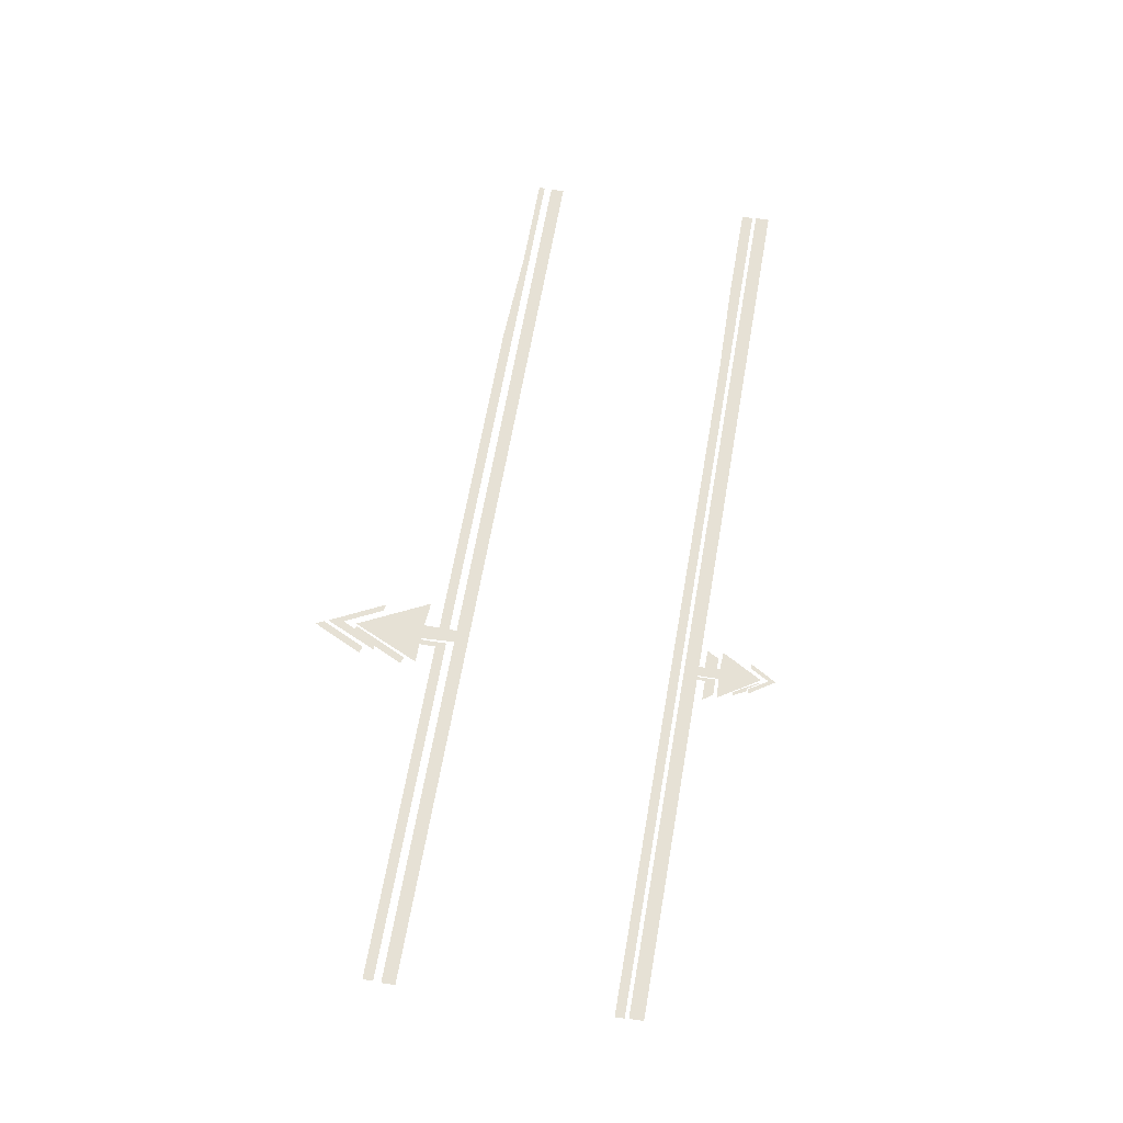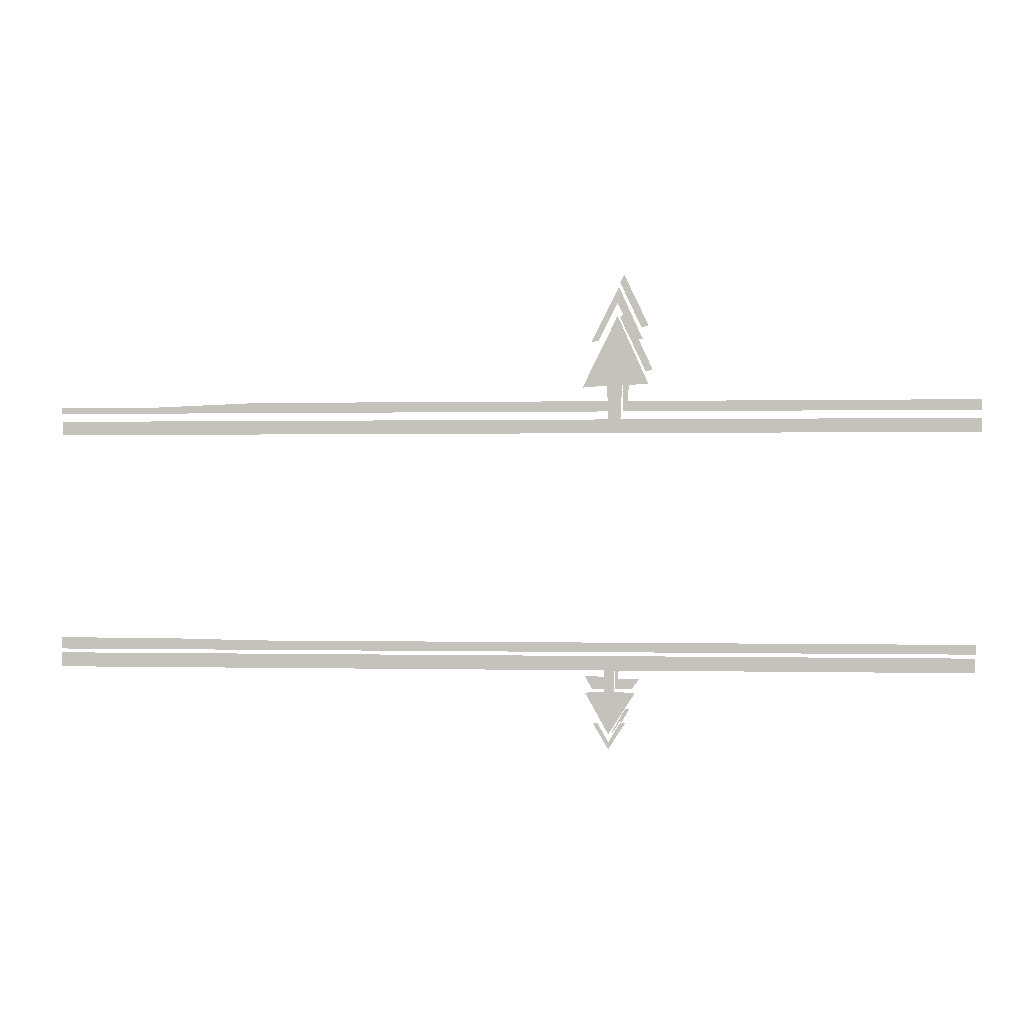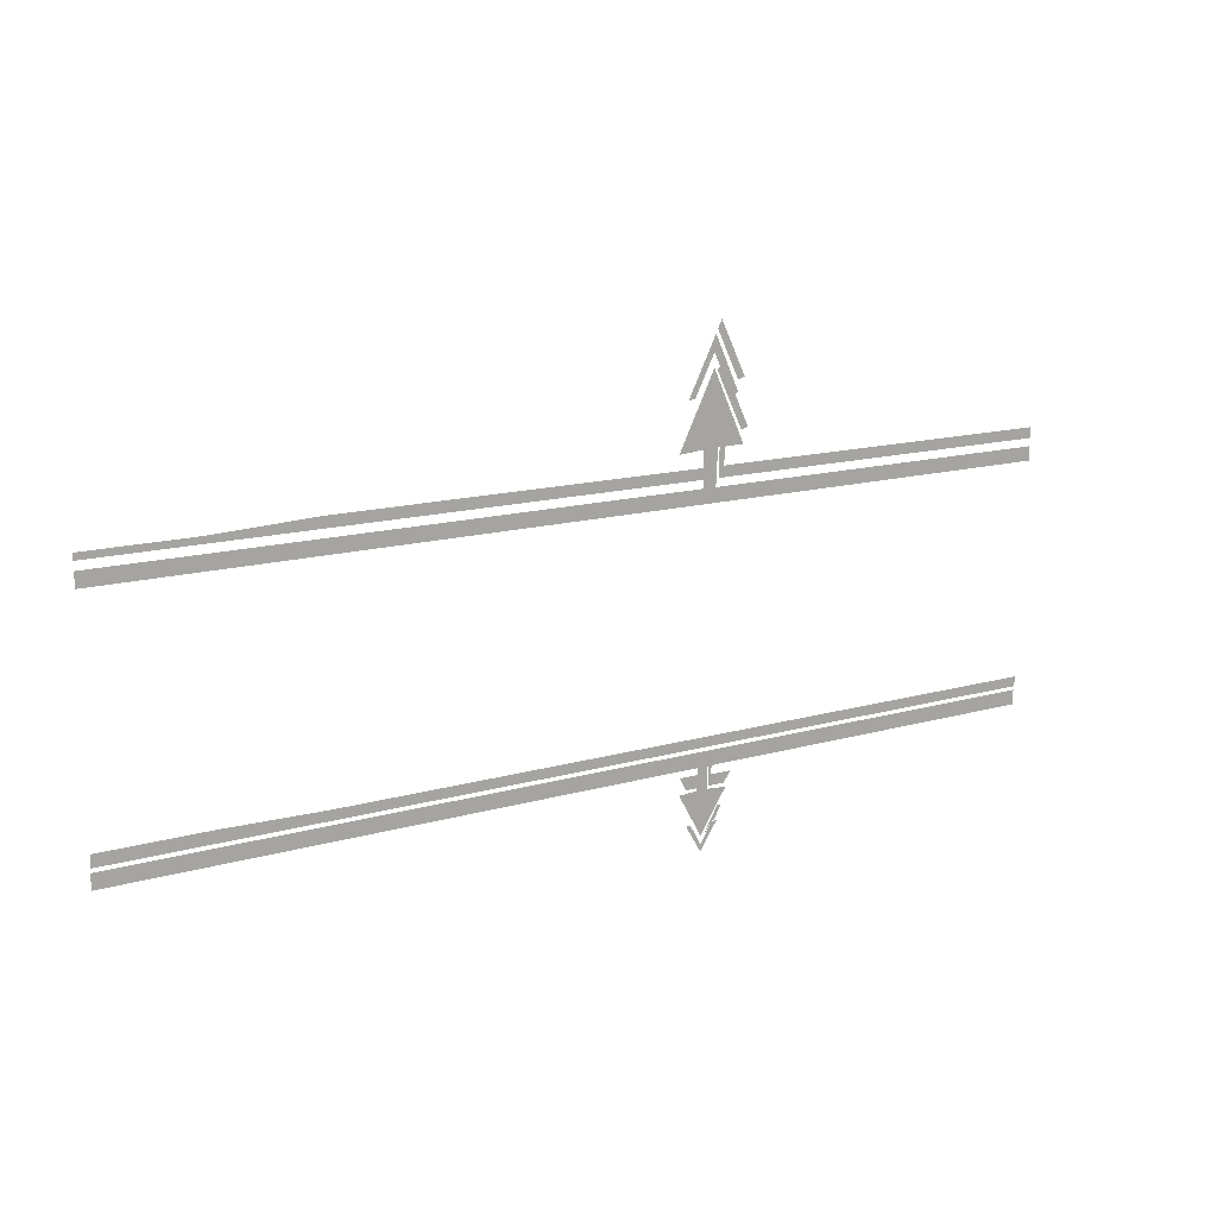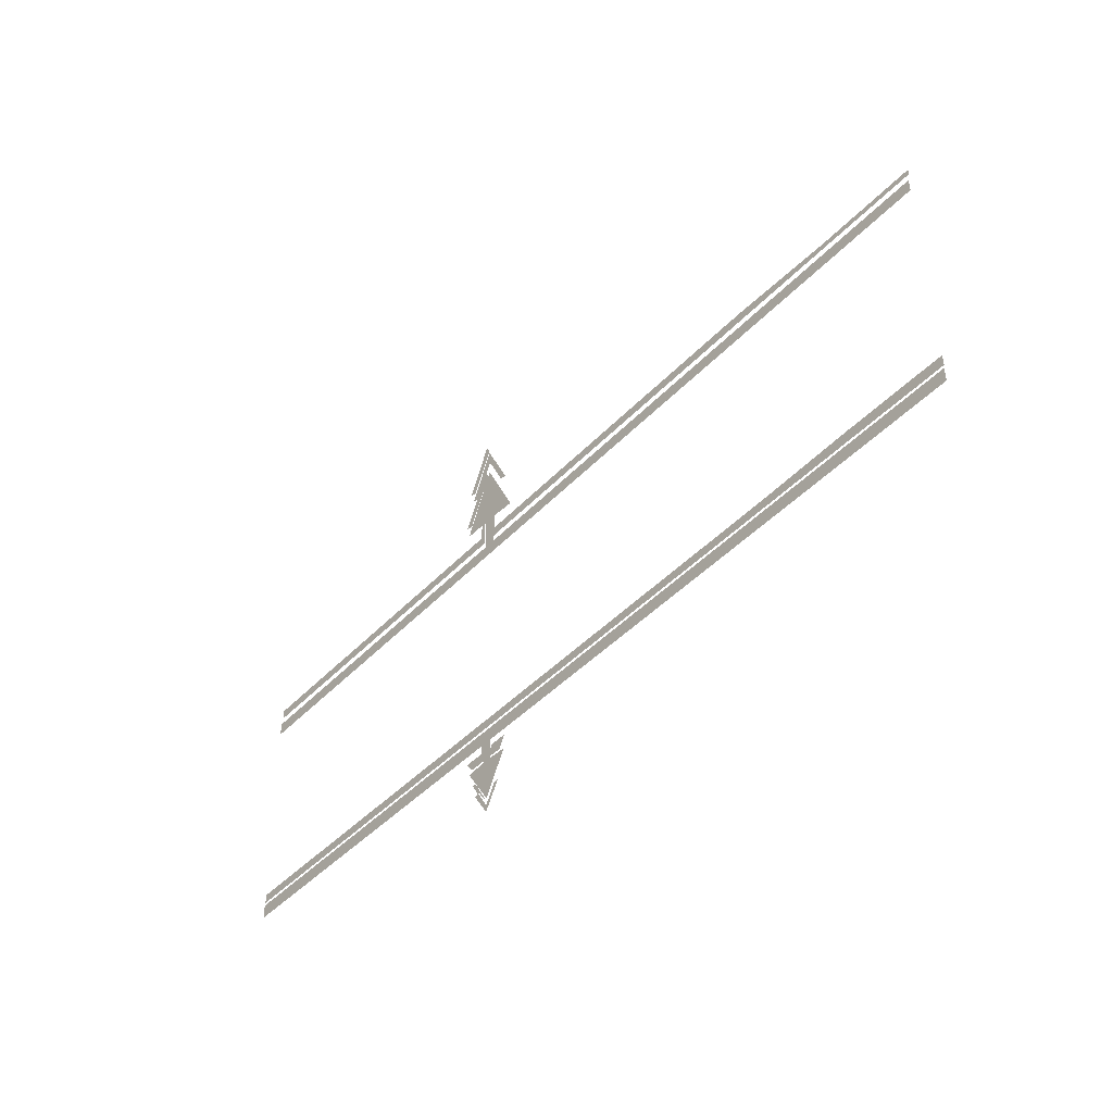
<metadata>
{"format":"obj","ext":"obj","renderer":"f3d","projection":"perspective","resolution":1024,"background":"white","views":[{"elev":64.8,"azim":99.9,"up":"+Y"},{"elev":0.0,"azim":5.6,"up":"+Z"},{"elev":14.7,"azim":-31.9,"up":"+Z"},{"elev":-43.6,"azim":-129.4,"up":"+Z"}]}
</metadata>
<code>
g trading_arrows_center_geo
v 0.04953 -0.02294 5.338
v -0.1269 -0.02294 5.164
v 0.912 -0.02294 3.492
v 0.6913 -0.02294 3.426
v 0.1357 -0.02294 2.488
v 0.1443 -0.02294 3.16
v -0.02106 -0.02294 3.16
v -0.03287 -0.02294 2.158
v 11.23 -0.02294 2.158
v 11.24 -0.02294 2.488
v -0.487 -0.02294 2.158
v -0.4839 -0.02294 2.488
v -11.91 -0.02294 2.488
v -11.92 -0.02294 2.158
v -15.21 -0.02294 2.359
v -15.21 -0.02294 2.158
v -18.45 -0.02294 2.158
v -18.45 -0.02294 2.359
v 0.004685 -0.02294 6.534
v -0.1233 -0.02294 6.278
v 0.7783 -0.02294 4.903
v 0.5582 -0.02294 4.835
v -11.96 -0.02294 -5.239
v -11.96 -0.02294 -5.544
v 11.04 -0.02294 -5.544
v 11.05 -0.02294 -5.239
v -0.1835 -0.02294 -6.389
v -0.1764 -0.02294 -6.049
v -0.28 -0.02294 -6.049
v -0.2928 -0.02294 -6.717
v 0.2465 -0.02294 -6.717
v 0.4812 -0.02294 -6.389
v -0.6185 -0.02294 -6.324
v -1.247 -0.02294 -6.324
v -1.03 -0.02294 -6.717
v -0.6241 -0.02294 -6.717
v -0.0598 -0.02294 -7.766
v 0.1632 -0.02294 -7.341
v 0.03885 -0.02294 -7.341
v -0.1435 -0.02294 -7.766
v -0.3926 -0.02294 -8.101
v -0.3794 -0.02294 -8.13
v -11.96 -0.02294 -5.544
v -11.96 -0.02294 -5.239
v -15.21 -0.02294 -5.176
v -15.21 -0.02294 -5.544
v -18.45 -0.02294 -5.544
v -18.45 -0.02294 -5.176
v -0.318 1.354e-16 -6.13
v 11.02 1.354e-16 -6.13
v 11.03 7.438e-17 -5.671
v -0.4662 1.277e-16 -5.671
v -0.6287 7.438e-17 -6.13
v -11.96 1.332e-17 -5.671
v -11.97 7.438e-17 -6.13
v -0.3173 1.399e-16 -6.812
v -0.6538 7.438e-17 -6.812
v -0.5098 -1.782e-16 -8.18
v -1.253 -2.72e-17 -6.846
v 0.3333 9.381e-15 -6.854
v 0.03465 1.071e-16 -7.812
v -0.1359 5.385e-17 -7.812
v -0.5086 -1.782e-16 -8.426
v -0.5142 -2.187e-16 -8.652
v -1.011 -1.21e-16 -7.812
v -0.8575 -9.659e-17 -7.812
v 11.24 1.332e-17 1.464
v 11.25 7.438e-17 1.903
v -0.1177 7.438e-17 1.903
v -0.326 1.277e-16 1.464
v -0.5276 1.354e-16 1.903
v -11.9 7.438e-17 1.464
v -11.89 1.354e-16 1.903
v -0.5344 1.399e-16 2.988
v -15.21 1.354e-16 1.903
v -15.21 7.438e-17 1.464
v -18.43 7.438e-17 1.464
v -18.43 1.354e-16 1.903
v -0.06587 -9.021e-15 3.007
v -0.2055 -1.782e-16 5.217
v 0.7787 9.068e-15 3.024
v -1.332 2.864e-16 2.926
v -0.2125 -1.782e-16 5.642
v -1.043 -9.537e-09 4.382
v -0.8233 -9.537e-09 4.419
v -0.1654 -2.187e-16 6.147
v 0.5971 -1.21e-16 4.462
v 0.3457 2.384e-09 4.466
v -11.97 7.438e-17 -6.13
v -11.96 1.332e-17 -5.671
v -15.21 1.332e-17 -5.671
v -15.21 7.438e-17 -6.13
v -18.46 7.438e-17 -6.13
v -18.46 1.332e-17 -5.671
g trading_arrows_center_geo_0
f 3 2 1
f 3 4 2
f 7 6 5
f 5 8 7
f 8 5 9
f 10 9 5
f 13 12 11
f 11 14 13
f 15 13 14
f 14 16 15
f 17 15 16
f 15 17 18
f 21 20 19
f 20 21 22
f 25 24 23
f 23 26 25
f 29 28 27
f 27 30 29
f 31 30 27
f 27 32 31
f 35 34 33
f 33 36 35
f 39 38 37
f 39 37 40
f 39 40 41
f 42 41 40
f 45 44 43
f 43 46 45
f 47 45 46
f 45 47 48
f 51 50 49
f 49 52 51
f 53 52 49
f 54 52 53
f 53 55 54
f 56 53 49
f 56 57 53
f 57 56 58
f 59 57 58
f 56 60 58
f 63 62 61
f 64 63 61
f 65 63 64
f 65 66 63
f 69 68 67
f 67 70 69
f 69 70 71
f 71 70 72
f 72 73 71
f 69 71 74
f 75 73 72
f 72 76 75
f 77 75 76
f 75 77 78
f 69 74 79
f 79 74 80
f 81 79 80
f 74 82 80
f 85 84 83
f 86 83 84
f 87 83 86
f 87 88 83
f 91 90 89
f 89 92 91
f 93 91 92
f 91 93 94

</code>
